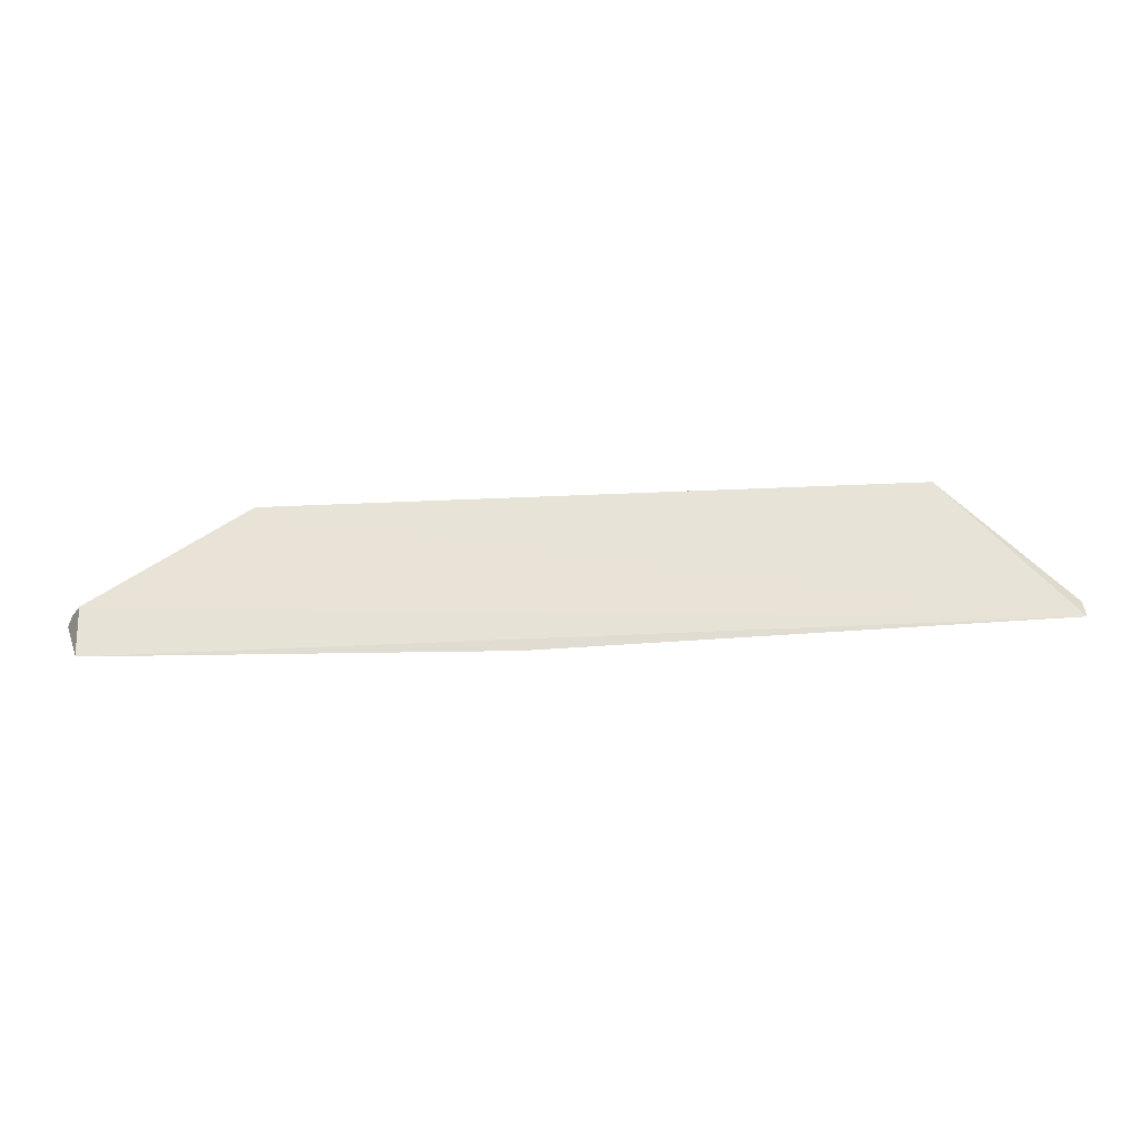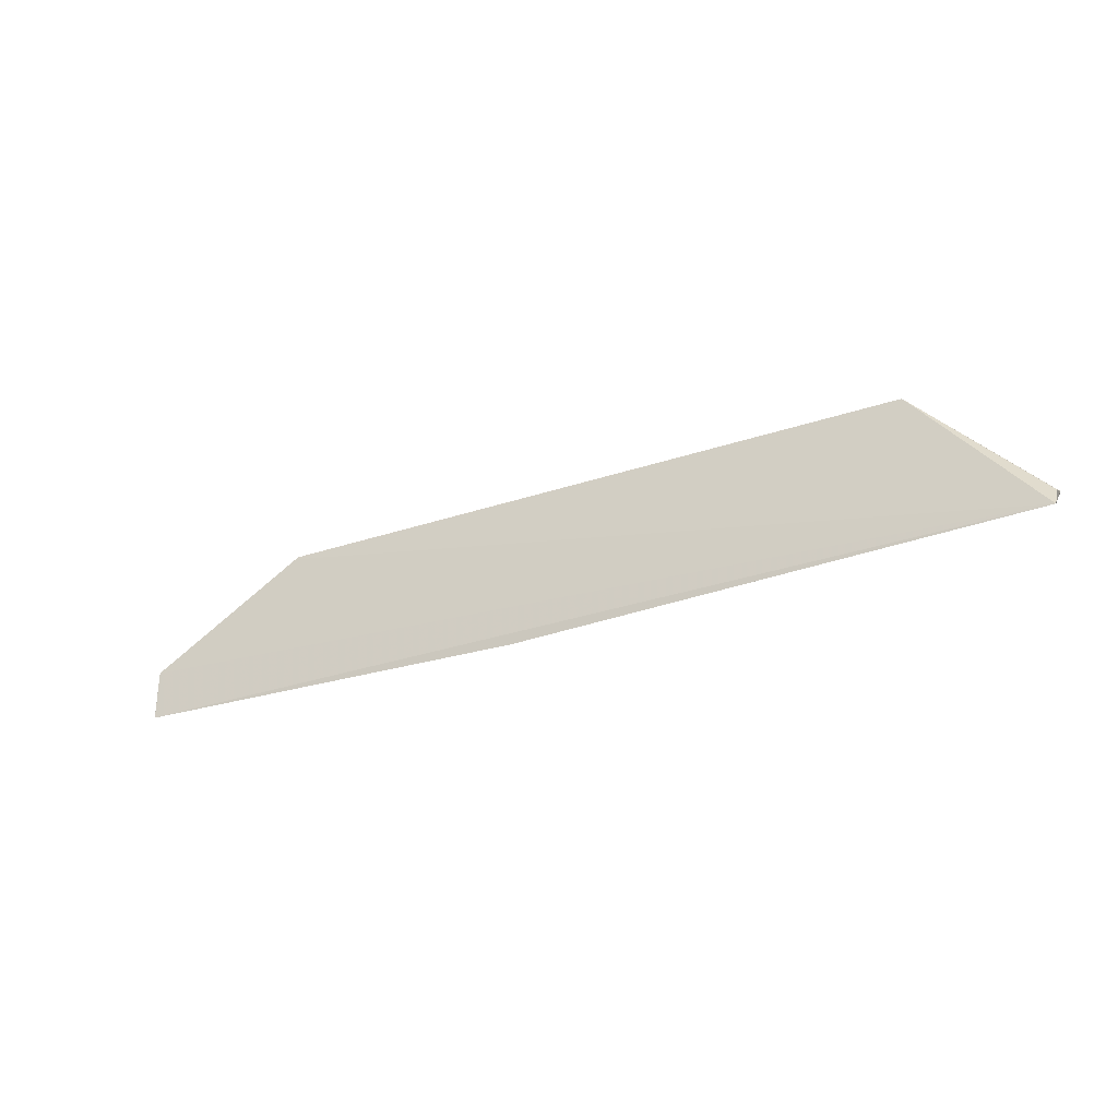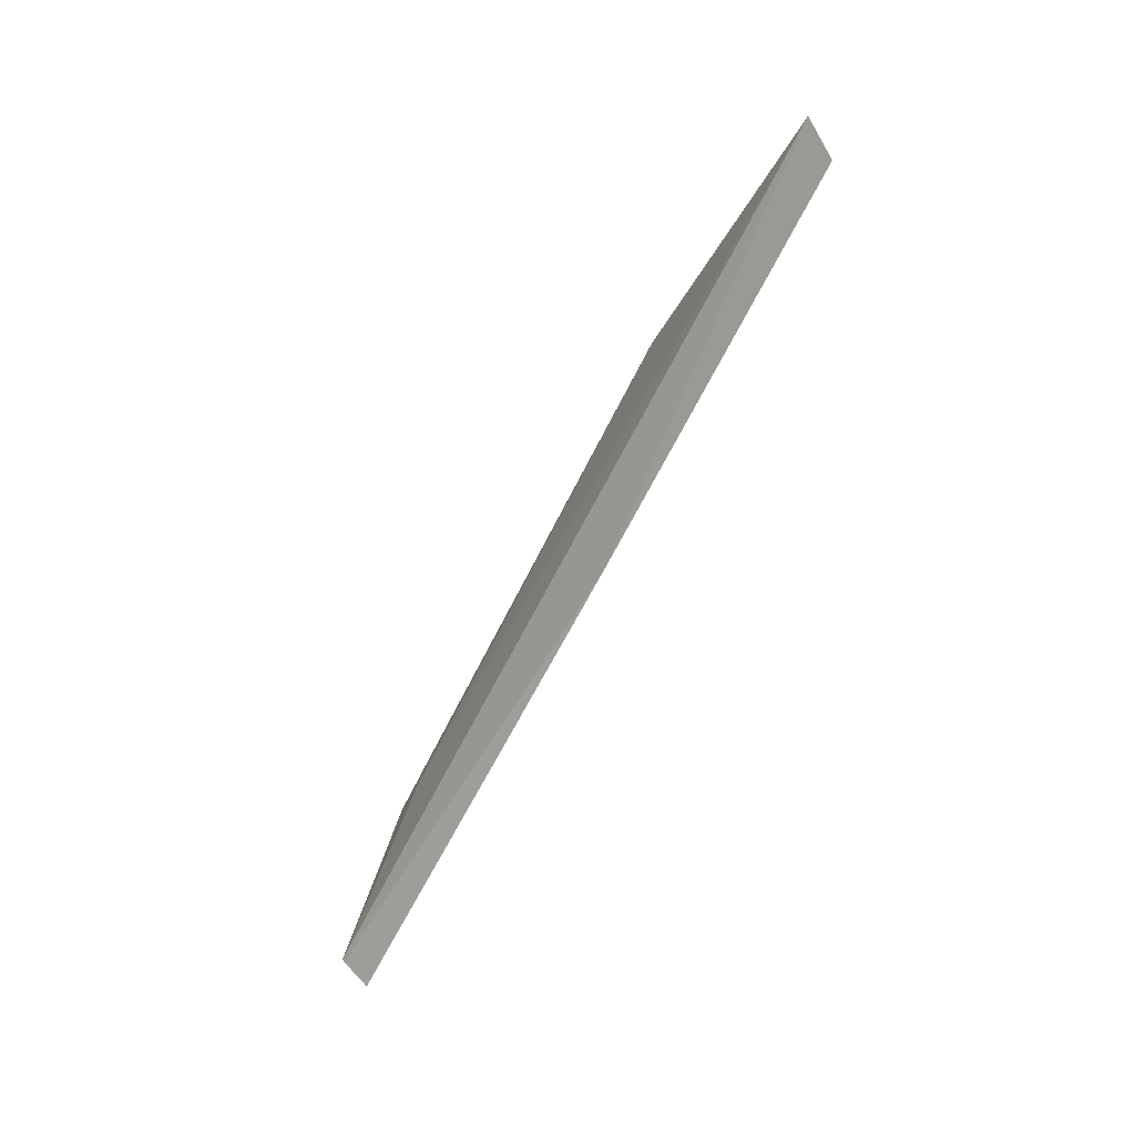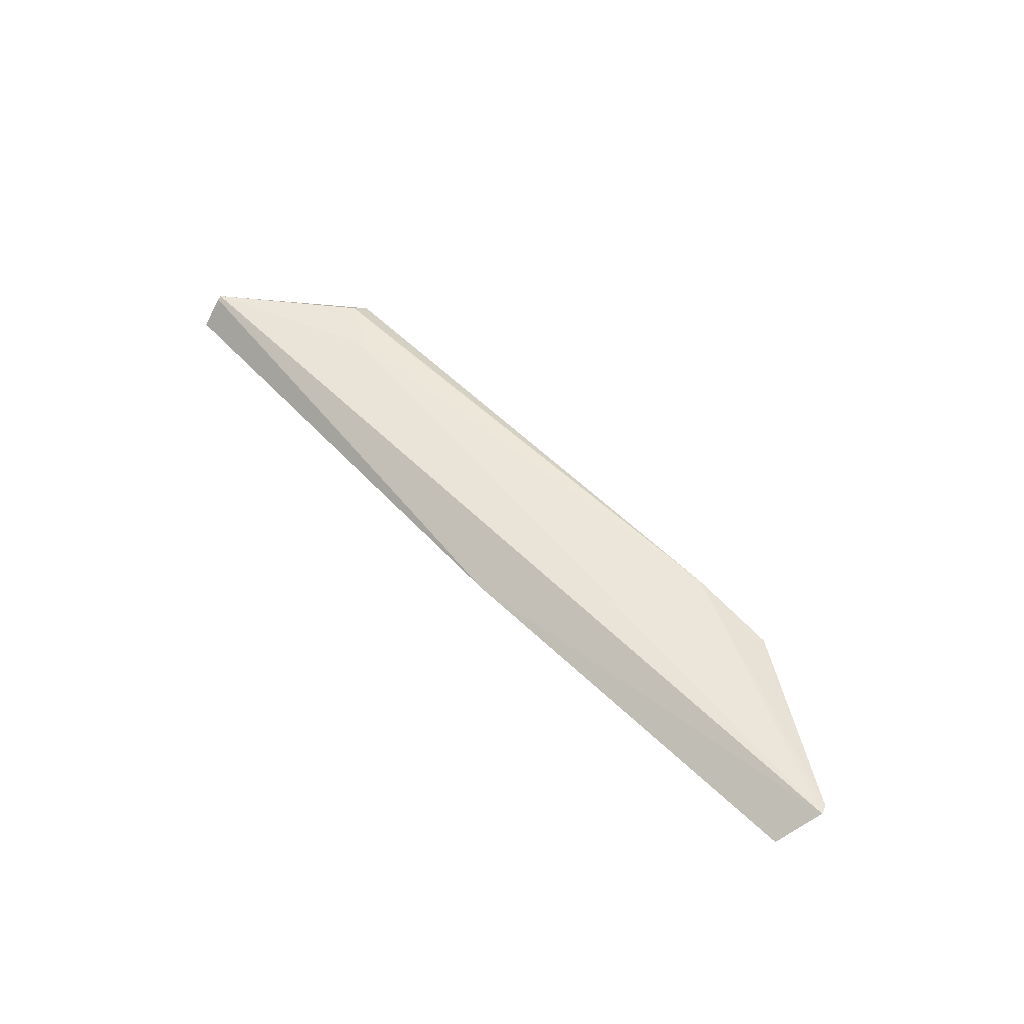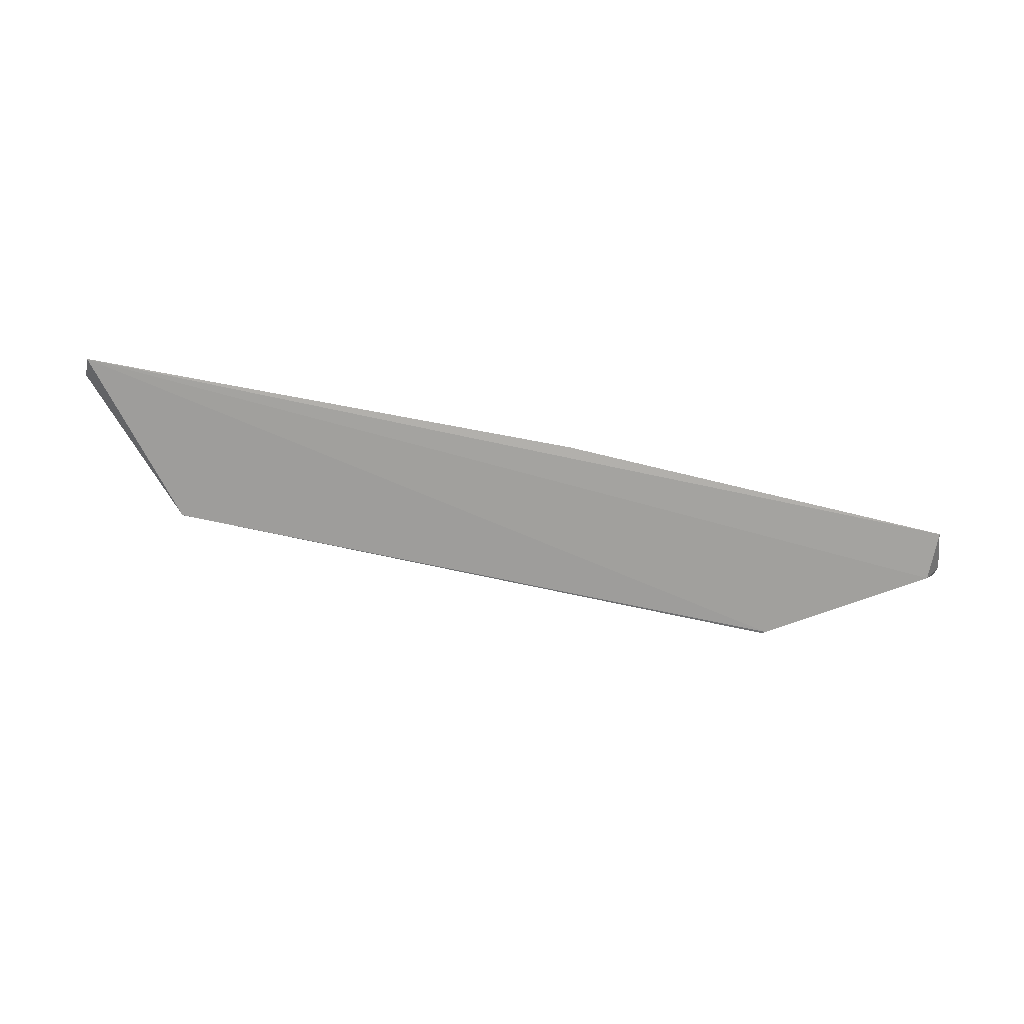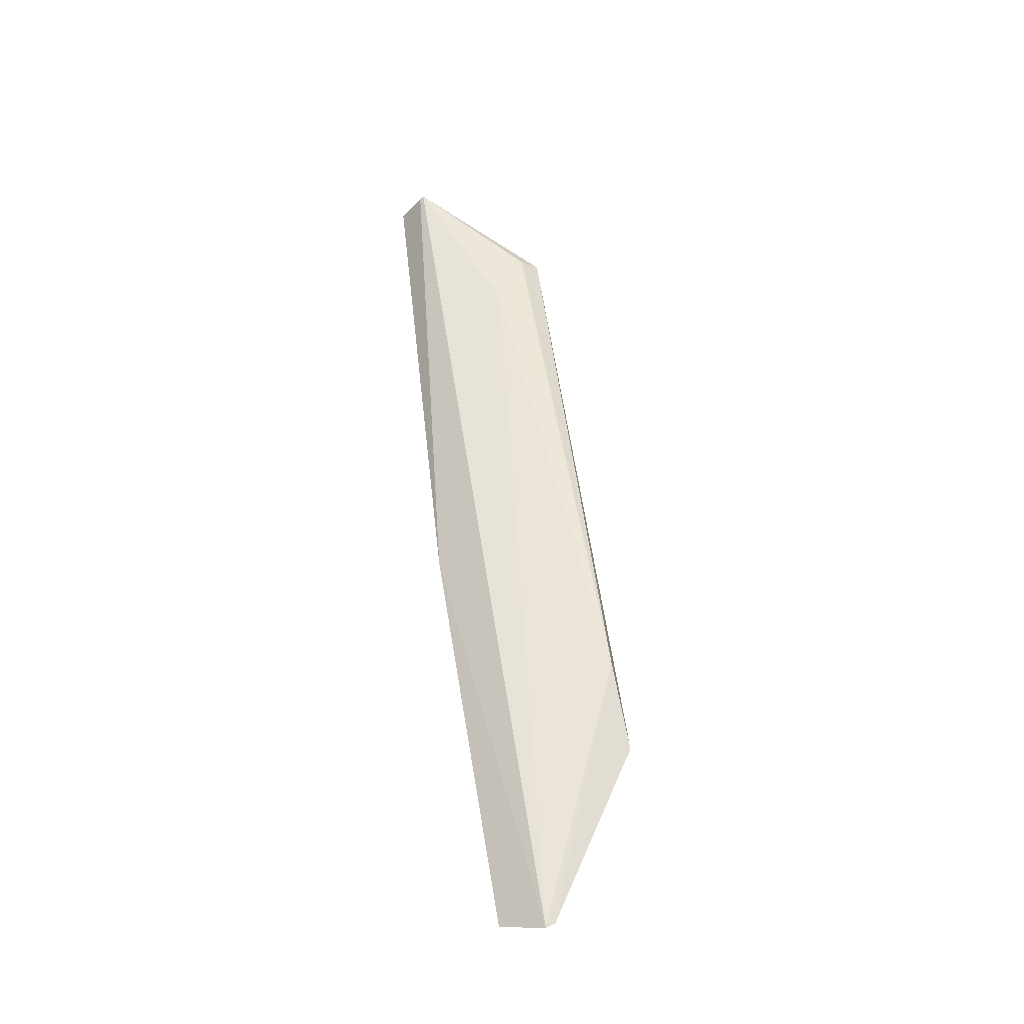
<metadata>
{"format":"obj","ext":"obj","renderer":"f3d","projection":"perspective","resolution":1024,"background":"white","views":[{"elev":-23.0,"azim":-179.2,"up":"+Y"},{"elev":-26.4,"azim":-154.6,"up":"+Y"},{"elev":-67.1,"azim":62.1,"up":"+Y"},{"elev":52.2,"azim":46.7,"up":"+Z"},{"elev":-77.4,"azim":-13.7,"up":"+Z"},{"elev":56.3,"azim":80.7,"up":"+Z"}]}
</metadata>
<code>
v 0.1516 -0.08575 0.03445
v 0.1506 -0.08307 0.03372
v -0.07501 -0.05407 0.03095
v -0.1107 -0.08943 0.02151
v 0.1467 -0.09706 0.0266
v -0.1107 -0.08211 0.02977
v 0.07933 -0.05443 0.03457
v 0.1473 -0.08284 0.02773
v -0.07539 -0.04888 0.02701
v 0.03228 -0.09684 0.02441
v -0.06042 -0.06391 0.03238
v 0.1468 -0.09631 0.02668
v 0.1038 -0.05375 0.02992
v -0.1108 -0.08389 0.02536
v -0.1106 -0.08322 0.02906
v -0.06044 -0.06158 0.03224
v 0.1047 -0.05442 0.02966
v -0.04898 -0.05465 0.03172
f 7 1 2
f 8 2 1
f 8 5 4
f 9 6 3
f 9 3 7
f 10 5 1
f 10 1 6
f 10 4 5
f 11 6 1
f 11 1 7
f 11 3 6
f 12 8 1
f 12 1 5
f 12 5 8
f 13 7 2
f 13 9 7
f 14 9 4
f 14 4 6
f 14 6 9
f 15 10 6
f 15 6 4
f 15 4 10
f 16 11 7
f 16 3 11
f 17 8 4
f 17 4 9
f 17 9 13
f 17 13 2
f 17 2 8
f 18 16 7
f 18 7 3
f 18 3 16

</code>
